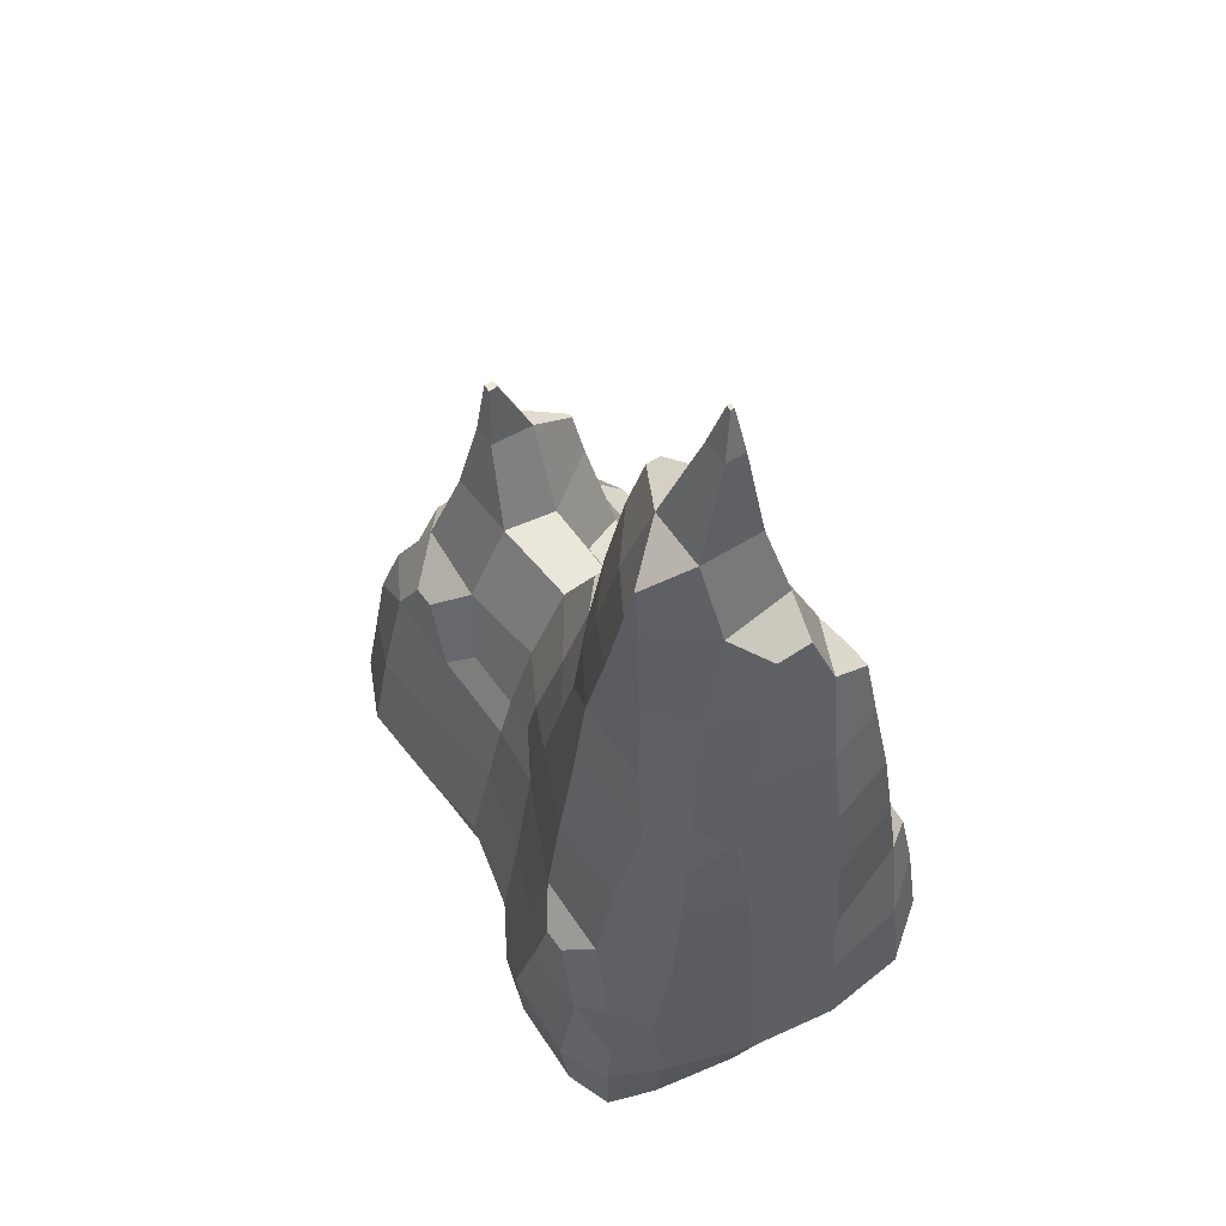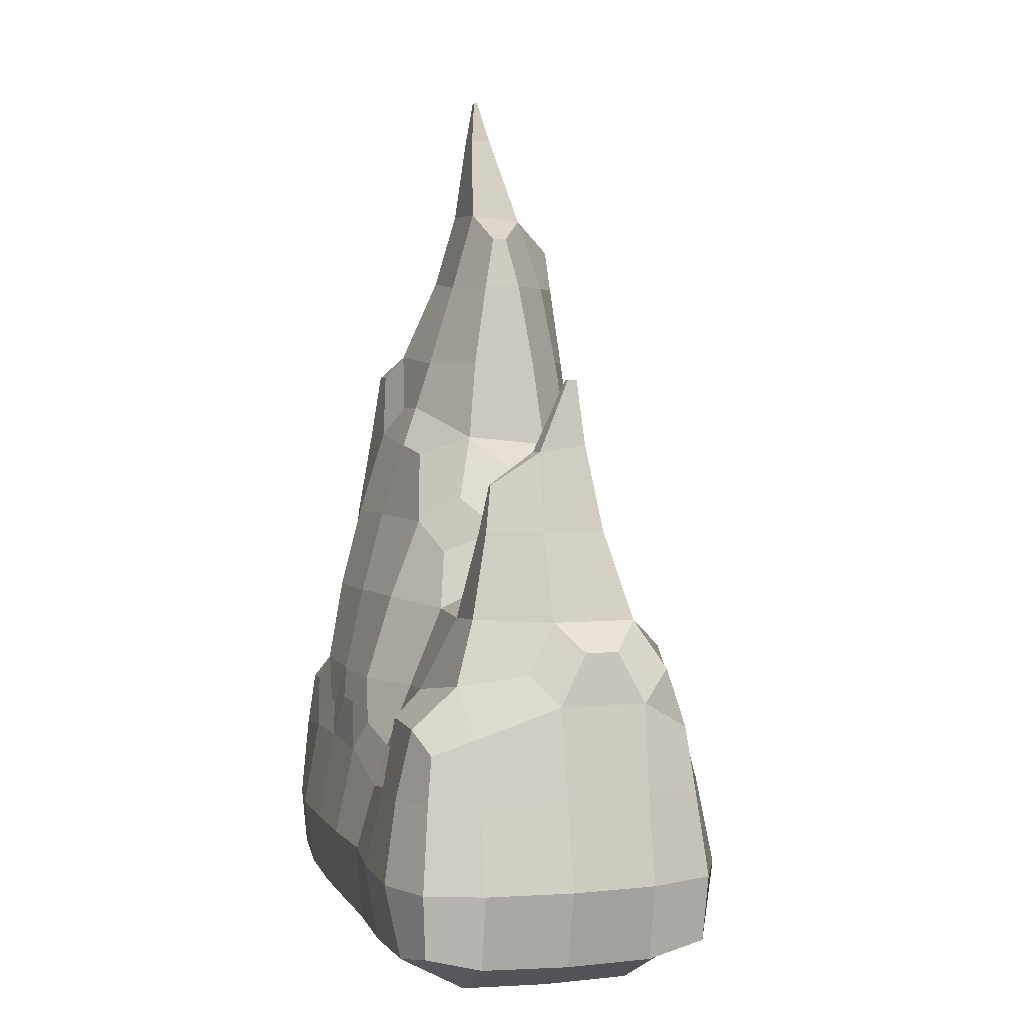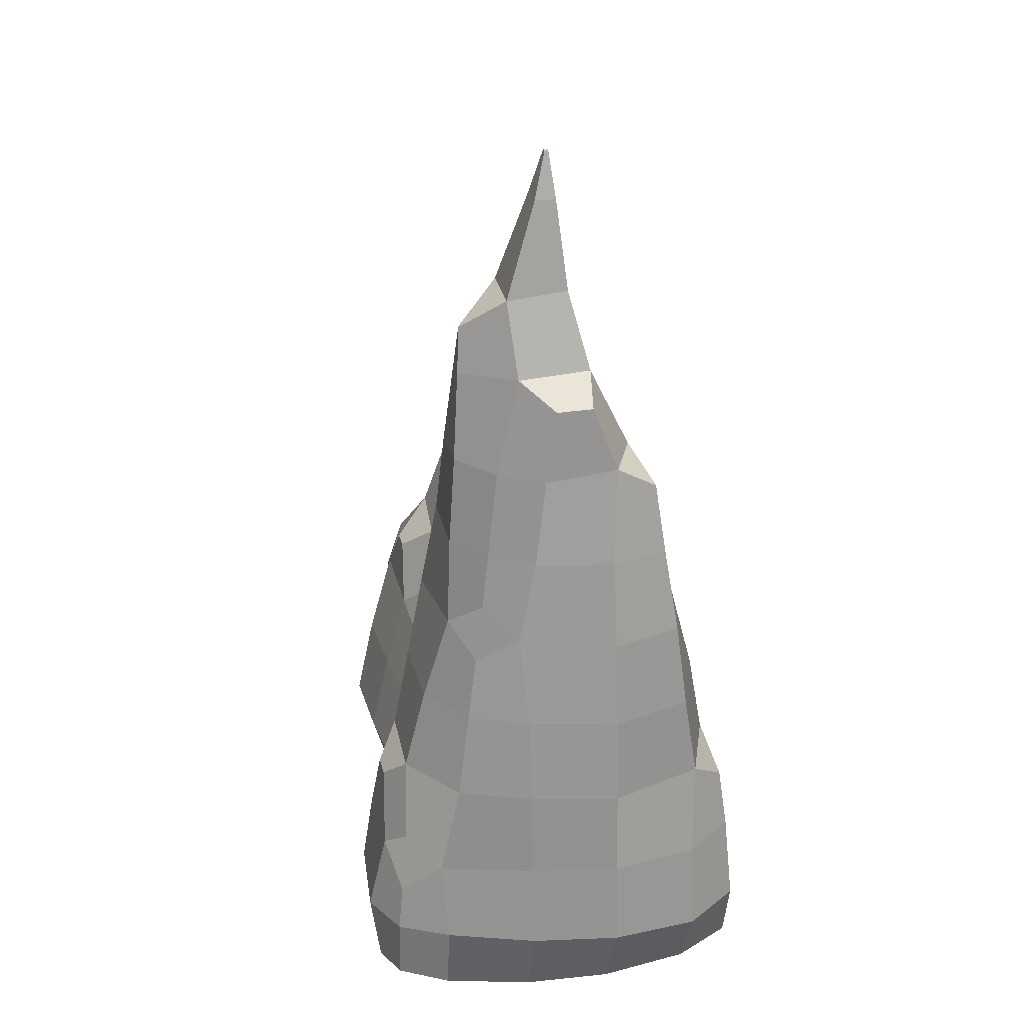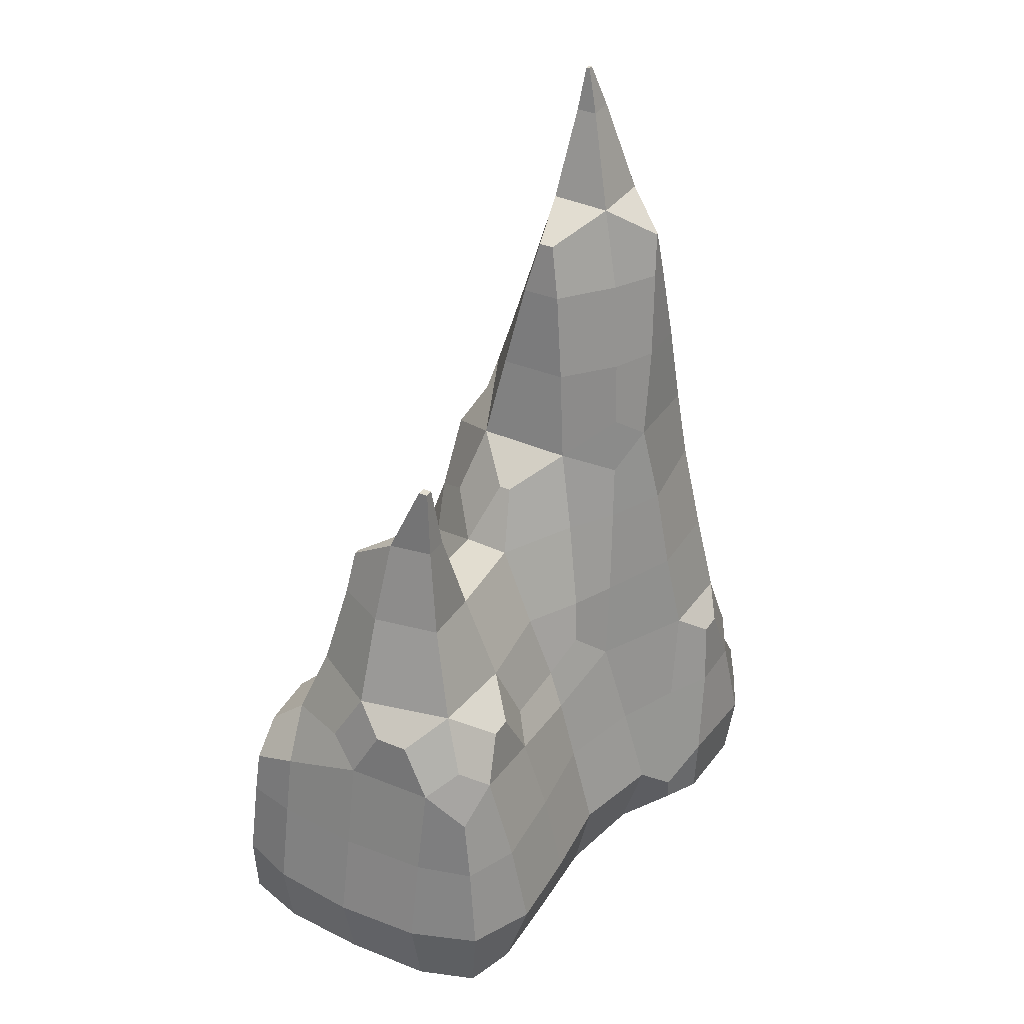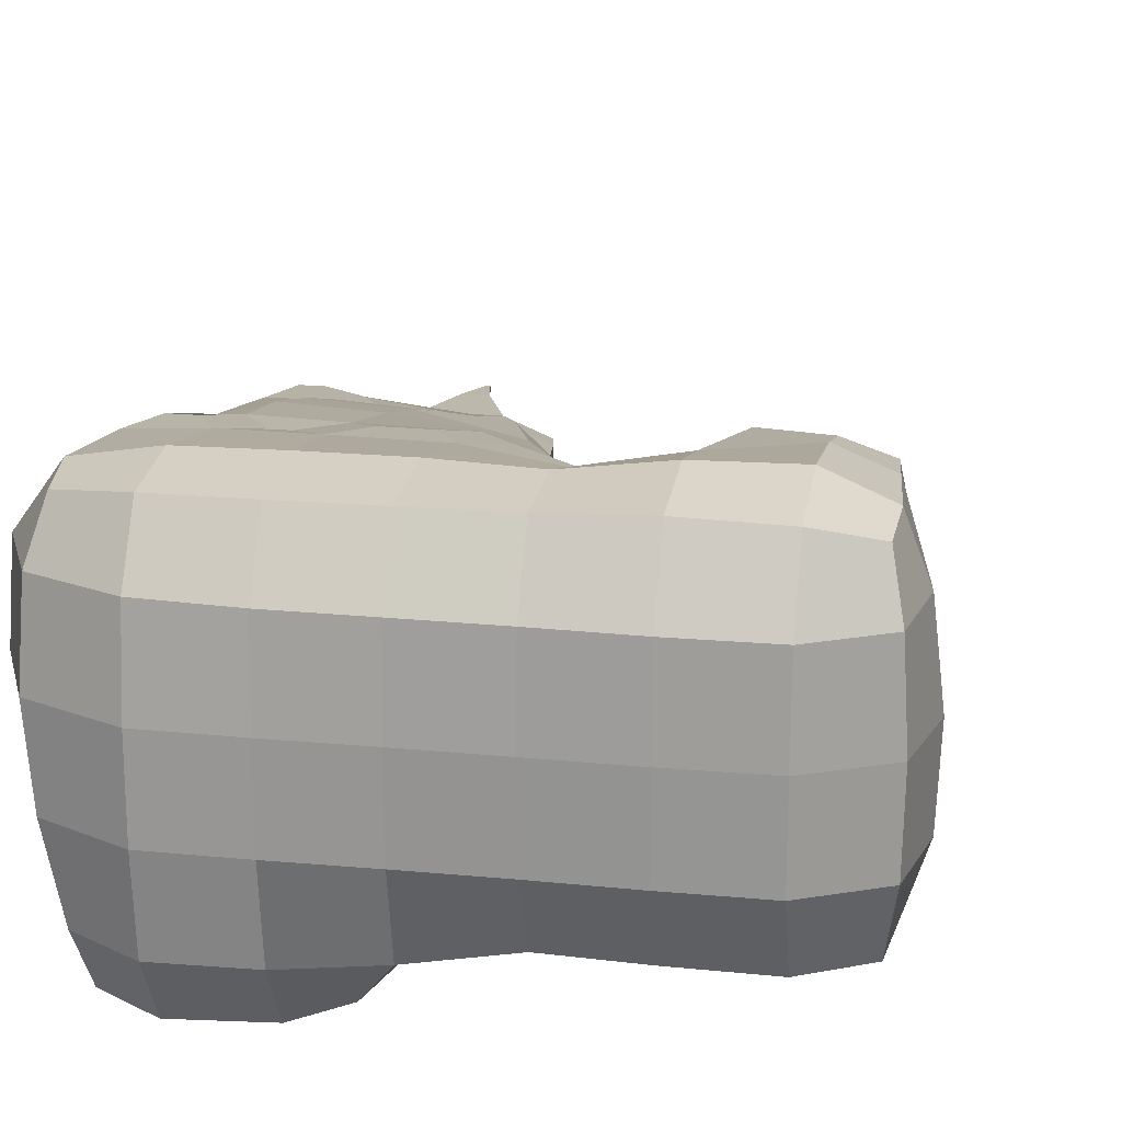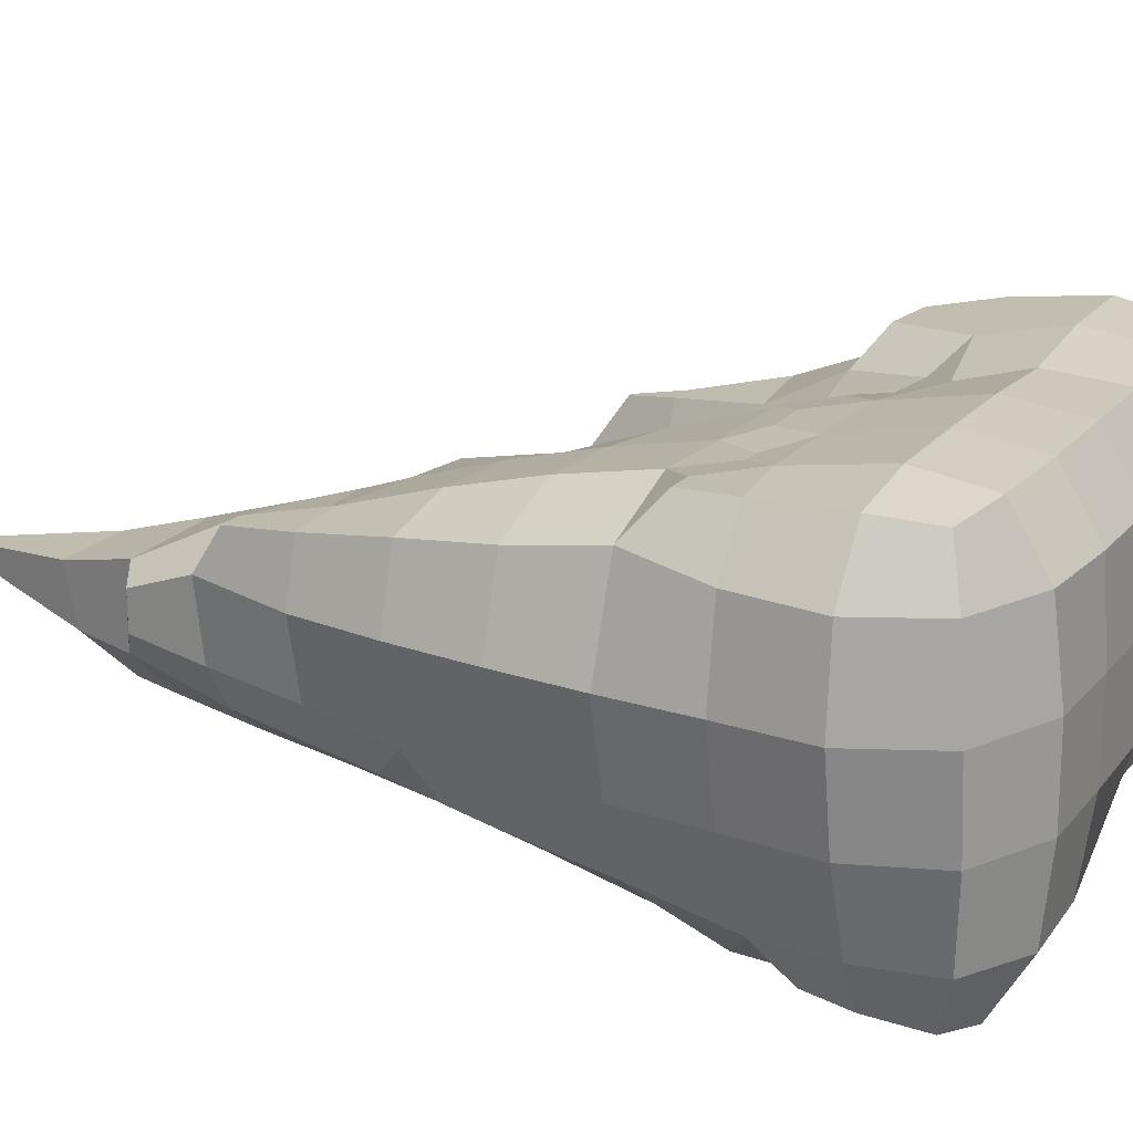
<metadata>
{"format":"obj","ext":"obj","renderer":"f3d","projection":"perspective","resolution":1024,"background":"white","views":[{"elev":56.0,"azim":-125.4,"up":"+Y"},{"elev":3.5,"azim":72.3,"up":"+Y"},{"elev":28.1,"azim":-103.3,"up":"+Y"},{"elev":36.1,"azim":118.6,"up":"+Y"},{"elev":19.9,"azim":10.6,"up":"+Z"},{"elev":19.8,"azim":-62.3,"up":"+Z"}]}
</metadata>
<code>
o Mountain.016
v -53.08 -62.7 37.99
v -55.14 -49.63 38.77
v -52.74 -30.23 37.36
v -49.87 -17.36 36.1
v -56.69 -65.77 26.1
v -64.23 -49.63 26.1
v -61.3 -30.23 26.1
v -55.91 -10.87 27.83
v -55.98 8.565 24.68
v -54.68 27.96 22.33
v -52.49 47.36 19.39
v -50.22 62.98 17.4
v -38.99 -65.28 39.24
v -38.99 -49.63 41.48
v -38.26 -28.67 37.77
v -44.24 -17.36 36.1
v -38.99 -73.39 26.1
v -31.31 -21.17 35.67
v -38.26 -10.87 34.63
v -38.99 8.565 30.97
v -38.99 27.96 25.88
v -38.65 48.03 19.6
v -44.89 62.98 17.4
v -19.59 -66.29 39.66
v -19.59 -49.63 41.78
v -20.58 -28.67 37.73
v -14.77 -18.28 36.2
v -19.59 -74.6 26.1
v -27.7 -21.17 35.67
v -20.58 -11.42 34.38
v -19.59 8.565 30.07
v -19.59 27.96 24.82
v -19.59 45.6 19.17
v -0.1929 -66.36 39.91
v -0.1929 -49.63 41.85
v 0.7758 -28.81 37.59
v -5.044 -18.28 36.2
v -0.1929 -74.56 26.1
v 7.888 -21.39 35.63
v 0.7758 -11.42 34.11
v -0.1929 8.565 27.6
v 0.7235 27.27 20.6
v -5.132 43.89 18.75
v -57.76 -67.48 6.703
v -65.81 -49.63 6.703
v -64.28 -30.23 6.703
v -63.16 -10.83 6.703
v -61.45 8.565 6.703
v -59.14 27.96 6.703
v -55.76 47.36 6.703
v -51.19 68.37 8.287
v -56.17 -67.58 -12.7
v -62.46 -49.63 -12.7
v -60.54 -30.23 -12.7
v -58.89 -10.83 -12.7
v -56.48 8.565 -12.7
v -52.78 28.74 -14.18
v -51.96 47.36 -10.35
v -50.66 66.76 -7.732
v -52.93 -65.95 -32.09
v -55.63 -49.63 -32.09
v -52.62 -31.84 -33.06
v -52.56 -10.83 -28.48
v -51.01 8.565 -25.78
v -49.57 22.79 -23.64
v -50.18 -62.8 -43.41
v -49.9 -49.63 -43.1
v -48.81 -39.38 -41.92
v -38.99 -75.9 6.703
v -31.96 54.94 15.69
v -38.65 68.37 14.07
v -38.99 -76.01 -12.7
v -48.09 35.72 -21.64
v -46.79 47.36 -20.05
v -44.43 66.76 -17.43
v -38.99 -74.05 -32.09
v -45.5 -26.45 -40.17
v -39.02 -10.28 -38.54
v -38.99 8.565 -33.77
v -40.57 28.74 -28.14
v -37.09 47.36 -26.77
v -34.73 66.76 -24.97
v -38.99 -65.83 -46.13
v -38.99 -49.63 -48.33
v -39.02 -31.84 -44.2
v -32.57 -16.37 -42.87
v -19.59 -75.99 6.703
v -19.59 55.3 15.78
v -19.59 66.76 12.01
v -19.59 -75.91 -12.7
v -11.26 52.6 -21.63
v -13.76 66.76 -20.16
v -19.59 -73.17 -32.09
v -11.53 -43.74 -40.89
v -14.42 -30.23 -39.21
v -20.29 -10.28 -37.74
v -19.59 8.565 -33.85
v -19.59 27.96 -30.19
v -18.47 46.63 -26.07
v -23.45 66.76 -24.97
v -19.59 -64.95 -45.41
v -18.63 -49.97 -46.37
v -24.12 -30.23 -44.71
v -27.23 -16.37 -42.87
v -0.1929 -75.74 6.703
v 7.8 33.27 11.93
v 1.657 48.18 7.639
v -3.061 66.76 4.772
v -0.1929 -75.45 -12.7
v 9.404 -1.374 -22.35
v 7.45 8.565 -21.21
v 3.063 27.96 -16.89
v -0.4654 46.07 -12.65
v -3.061 66.76 -10.46
v -1.355 -67.03 -32.67
v -1.355 -49.97 -37.76
v -0.1929 -30.23 -32.61
v 1.686 -9.037 -27.19
v -2.249 8.565 -25.86
v -6.636 27.96 -23.94
v -9.377 39.67 -22.69
v -8.595 -61.62 -42.44
v -8.595 -56.67 -42.44
v -49.57 82.87 2.877
v -49.57 82.87 -5.219
v -40.92 88.06 4.44
v -37.01 105.6 0.1668
v -32.72 125 -1.595
v -30.03 134.9 -2.712
v -42.65 88.06 -12.09
v -35.56 103.8 -13.09
v -32.72 125 -6.301
v -30.03 134.9 -3.516
v -31.45 86.16 -23.29
v -29.45 96.21 -22.45
v -19.59 86.16 5.912
v -19.91 105 0.3425
v -26.93 125 -1.595
v -28.85 134.9 -2.712
v -17.47 86.16 -17.38
v -21.4 103.7 -12.4
v -26.93 125 -6.301
v -28.85 134.9 -3.516
v -27.17 86.16 -23.29
v -29.15 96.21 -22.45
v -6.049 86.16 1.022
v -8.469 98.18 -1.649
v -6.049 86.16 -7.68
v -8.469 98.18 -4.99
v 19.21 -66.4 40.11
v 19.21 -49.63 41.15
v 19.21 -34.92 36.84
v 19.21 -74.57 26.1
v 19.21 -25.22 33.63
v 19.21 -10.83 27.75
v 17.86 7.22 19.76
v 10.49 20.34 16.91
v 38.6 -66.75 41.04
v 38.6 -49.63 43.81
v 38.34 -31.53 39.51
v 44.62 -14.39 38.29
v 38.6 -74.92 26.1
v 31.69 -25.92 33.08
v 38.34 -9.086 30.47
v 38.63 7.22 21.82
v 45.54 27.96 18.41
v 47.82 38.35 16.81
v 58 -66.53 40.6
v 58 -49.63 44.23
v 58 -30.23 41.55
v 58 -15.22 37.92
v 58 -74.46 26.1
v 59.54 -5.777 27.92
v 54.83 8.565 22.8
v 50.91 27.96 18.41
v 48.88 38.35 16.81
v 70.26 -63.8 38.24
v 70.64 -49.63 38.8
v 68.91 -30.23 37.22
v 67.95 -19.59 36.13
v 72.65 -66.53 26.1
v 75.54 -49.63 26.1
v 71.55 -30.23 26.1
v 68.65 -16.4 26.1
v 19.21 -75.67 6.703
v 23.43 12.79 9.948
v 16.83 25.77 4.471
v 10.23 39.54 -1.005
v 19.21 -75.22 -12.7
v 19.21 -5.884 -20.36
v 19.21 8.565 -14.37
v 17.7 26.03 -6.36
v 10.23 39.54 -3.661
v 19.21 -67.05 -28.53
v 19.21 -49.63 -32.45
v 19.21 -30.23 -27.32
v 19.21 -15.58 -23.41
v 38.6 -75.67 6.703
v 32.18 12.79 9.948
v 36.69 26.03 4.77
v 45.85 45.83 5.559
v 47.45 62.3 -1.67
v 38.6 -75.32 -12.7
v 34.3 -7.227 -19.74
v 39.9 7.787 -16.09
v 38.89 26.03 -7.38
v 45.6 47.36 -5.279
v 47.45 62.3 -3.81
v 38.6 -67.14 -28.88
v 38.6 -49.63 -33.99
v 38.6 -30.23 -29.33
v 39.9 -12.55 -24.13
v 47.23 0.8025 -22.86
v 58 -75.23 6.703
v 67.04 -3.026 13.39
v 64.61 8.33 6.835
v 57.07 27.96 6.703
v 50.83 45.83 5.559
v 49.27 62.3 -1.67
v 58 -74.99 -12.7
v 65.17 -2.932 -20.02
v 59.51 7.721 -14.04
v 54.46 27.96 -8.471
v 51.03 47.36 -5.279
v 49.27 62.3 -3.81
v 58 -67.03 -28.95
v 58 -49.63 -34.57
v 58 -30.23 -30.36
v 58.42 -9.972 -24.55
v 52.24 0.8025 -22.86
v 73.86 -67.06 6.703
v 77.88 -49.63 6.703
v 73.72 -30.23 6.703
v 69.59 -10.03 6.835
v 68.18 1.708 0.4564
v 73.53 -66.93 -12.7
v 77.14 -49.63 -12.7
v 73.11 -30.23 -12.7
v 69.43 -9.972 -13.21
v 68.18 1.708 -7.083
v 71.29 -64.29 -26.49
v 71.87 -49.63 -27.7
v 69.73 -30.23 -25.26
v 68.44 -15.86 -23.24
f 6 5 1 2
f 7 6 2 3
f 8 7 3 4
f 14 2 1 13
f 15 3 2 14
f 16 4 3 15
f 5 17 13 1
f 18 19 16 15
f 19 8 4 16
f 20 9 8 19
f 21 10 9 20
f 22 11 10 21
f 23 12 11 22
f 25 14 13 24
f 26 15 14 25
f 17 28 24 13
f 29 18 15 26
f 30 29 26 27
f 30 19 18 29
f 31 20 19 30
f 32 21 20 31
f 33 22 21 32
f 35 25 24 34
f 36 26 25 35
f 37 27 26 36
f 28 38 34 24
f 39 40 37 36
f 40 30 27 37
f 41 31 30 40
f 42 32 31 41
f 43 33 32 42
f 45 44 5 6
f 46 45 6 7
f 47 46 7 8
f 48 47 8 9
f 49 48 9 10
f 50 49 10 11
f 51 50 11 12
f 53 52 44 45
f 54 53 45 46
f 55 54 46 47
f 56 55 47 48
f 57 56 48 49
f 58 57 49 50
f 59 58 50 51
f 61 60 52 53
f 62 61 53 54
f 63 62 54 55
f 64 63 55 56
f 65 64 56 57
f 67 66 60 61
f 68 67 61 62
f 44 69 17 5
f 70 71 23 22
f 71 51 12 23
f 52 72 69 44
f 58 74 73 57
f 59 75 74 58
f 60 76 72 52
f 63 78 77 62
f 64 79 78 63
f 65 80 79 64
f 80 65 57 73
f 81 80 73 74
f 82 81 74 75
f 66 83 76 60
f 67 84 83 66
f 68 85 84 67
f 85 68 62 77
f 86 85 77 78
f 69 87 28 17
f 88 70 22 33
f 89 71 70 88
f 72 90 87 69
f 76 93 90 72
f 79 97 96 78
f 80 98 97 79
f 81 99 98 80
f 99 100 92 91
f 82 100 99 81
f 83 101 93 76
f 84 102 101 83
f 102 103 95 94
f 85 103 102 84
f 103 104 96 95
f 86 104 103 85
f 104 86 78 96
f 87 105 38 28
f 106 107 43 42
f 107 88 33 43
f 108 89 88 107
f 90 109 105 87
f 113 114 108 107
f 92 114 113 91
f 93 115 109 90
f 95 117 116 94
f 96 118 117 95
f 118 119 111 110
f 97 119 118 96
f 119 120 112 111
f 98 120 119 97
f 120 121 113 112
f 99 121 120 98
f 121 99 91 113
f 101 122 115 93
f 122 123 116 115
f 102 123 122 101
f 123 102 94 116
f 125 59 51 124
f 126 124 51 71
f 125 130 75 59
f 130 125 124 126
f 131 130 126 127
f 132 131 127 128
f 133 132 128 129
f 134 82 75 130
f 135 134 130 131
f 136 126 71 89
f 137 127 126 136
f 138 128 127 137
f 139 129 128 138
f 141 142 138 137
f 132 142 141 131
f 142 143 139 138
f 133 143 142 132
f 143 133 129 139
f 100 144 140 92
f 134 144 100 82
f 144 145 141 140
f 135 145 144 134
f 145 135 131 141
f 146 136 89 108
f 147 137 136 146
f 114 148 146 108
f 140 148 114 92
f 148 149 147 146
f 141 149 148 140
f 149 141 137 147
f 151 35 34 150
f 152 36 35 151
f 38 153 150 34
f 154 39 36 152
f 155 40 39 154
f 156 41 40 155
f 157 42 41 156
f 159 151 150 158
f 160 152 151 159
f 153 162 158 150
f 163 154 152 160
f 164 163 160 161
f 164 155 154 163
f 165 156 155 164
f 169 159 158 168
f 170 160 159 169
f 171 161 160 170
f 162 172 168 158
f 173 164 161 171
f 174 165 164 173
f 175 166 165 174
f 176 167 166 175
f 178 169 168 177
f 179 170 169 178
f 180 171 170 179
f 172 181 177 168
f 181 182 178 177
f 182 183 179 178
f 183 184 180 179
f 184 173 171 180
f 105 185 153 38
f 186 187 157 156
f 187 106 42 157
f 188 107 106 187
f 109 189 185 105
f 111 191 190 110
f 112 192 191 111
f 192 193 188 187
f 113 193 192 112
f 193 113 107 188
f 115 194 189 109
f 116 195 194 115
f 117 196 195 116
f 118 197 196 117
f 197 118 110 190
f 185 198 162 153
f 199 186 156 165
f 200 199 165 166
f 200 187 186 199
f 201 200 166 167
f 189 203 198 185
f 191 205 204 190
f 192 206 205 191
f 206 192 187 200
f 207 206 200 201
f 208 207 201 202
f 194 209 203 189
f 195 210 209 194
f 196 211 210 195
f 197 212 211 196
f 212 197 190 204
f 213 212 204 205
f 198 214 172 162
f 215 216 174 173
f 216 217 175 174
f 217 218 176 175
f 218 201 167 176
f 219 202 201 218
f 203 220 214 198
f 222 223 217 216
f 206 223 222 205
f 223 224 218 217
f 207 224 223 206
f 224 225 219 218
f 208 225 224 207
f 225 208 202 219
f 209 226 220 203
f 210 227 226 209
f 211 228 227 210
f 212 229 228 211
f 229 230 222 221
f 213 230 229 212
f 230 213 205 222
f 214 231 181 172
f 231 232 182 181
f 232 233 183 182
f 233 234 184 183
f 234 215 173 184
f 235 216 215 234
f 220 236 231 214
f 236 237 232 231
f 237 238 233 232
f 238 239 234 233
f 239 240 235 234
f 222 240 239 221
f 240 222 216 235
f 226 241 236 220
f 241 242 237 236
f 227 242 241 226
f 242 243 238 237
f 228 243 242 227
f 243 244 239 238
f 229 244 243 228
f 244 229 221 239

</code>
